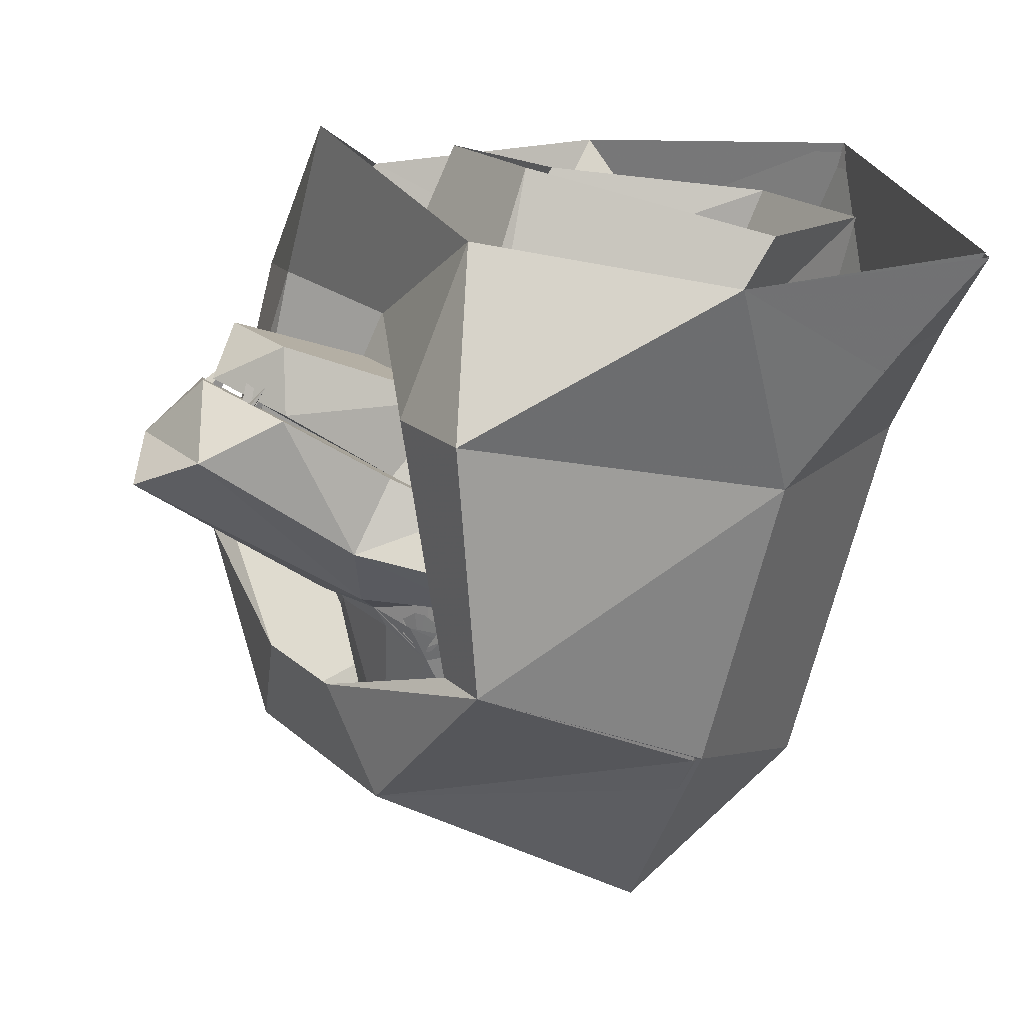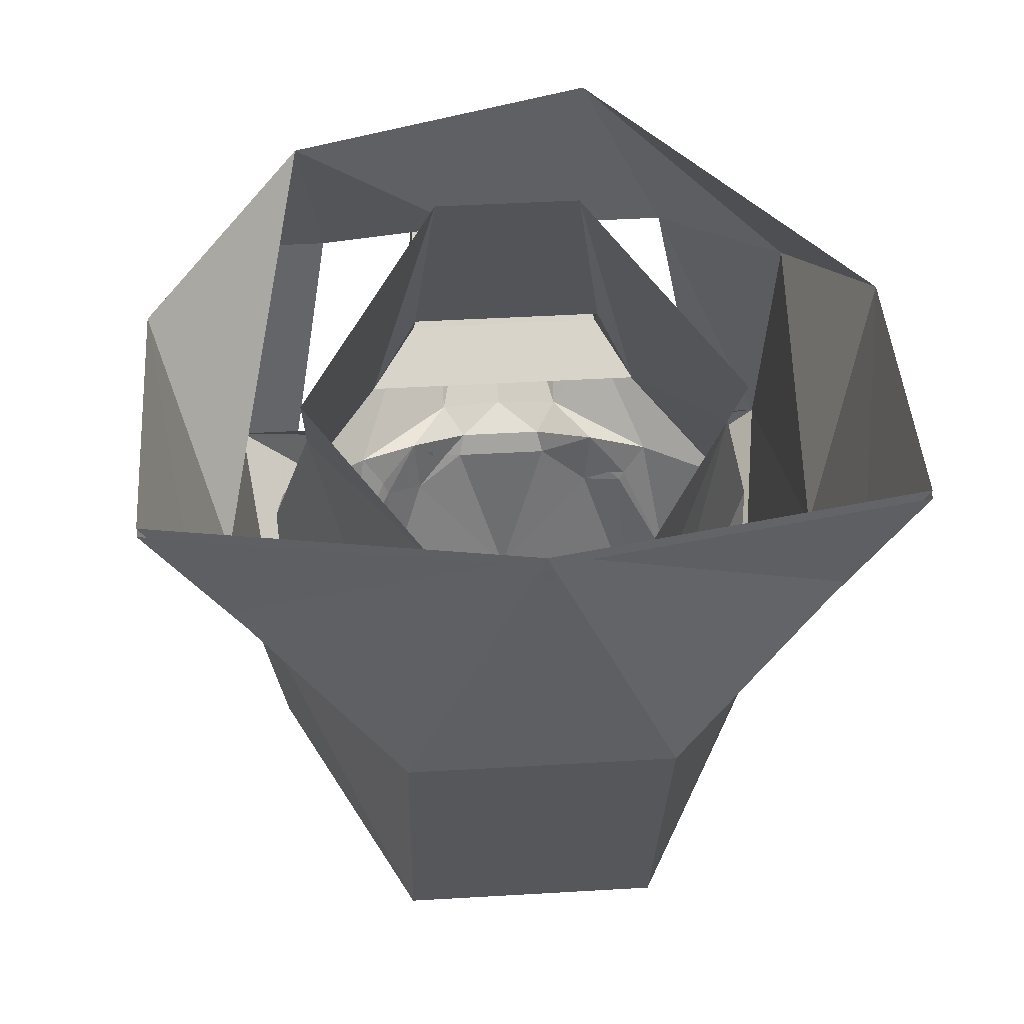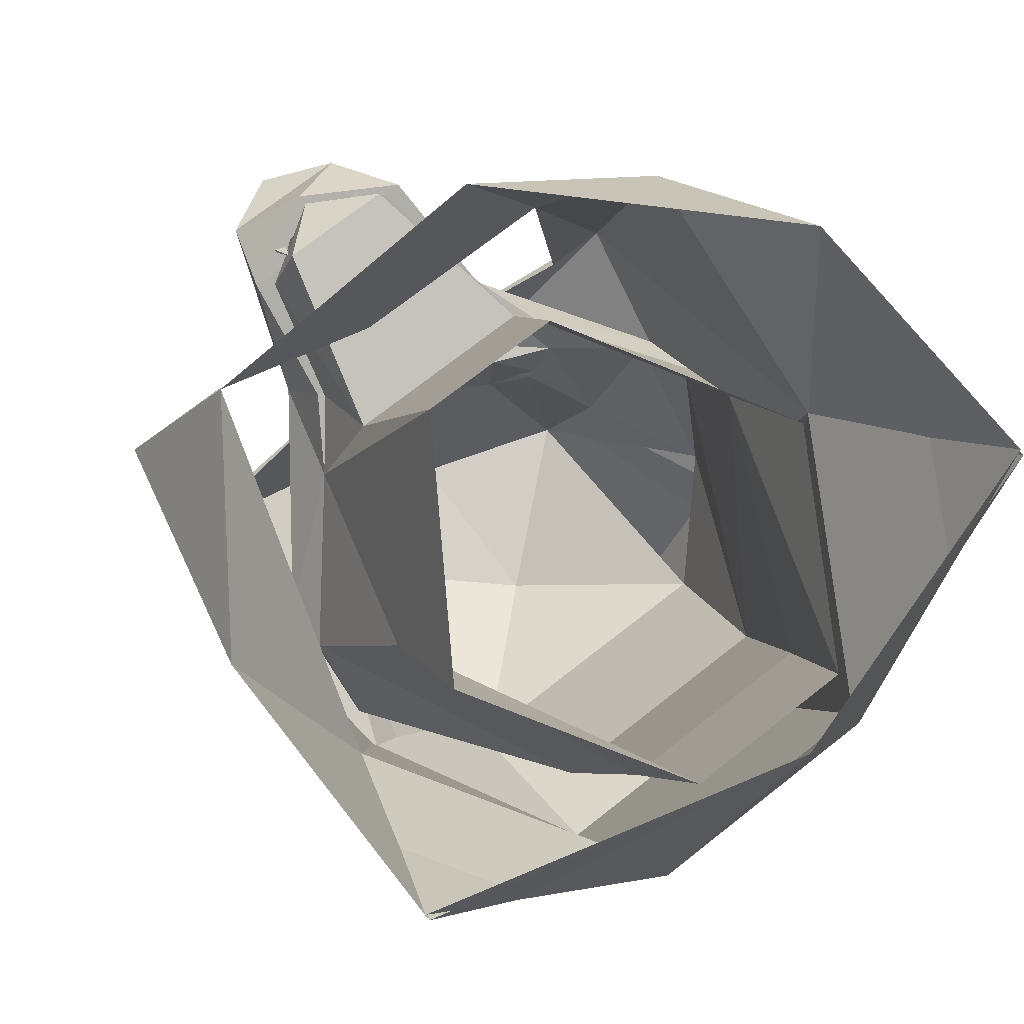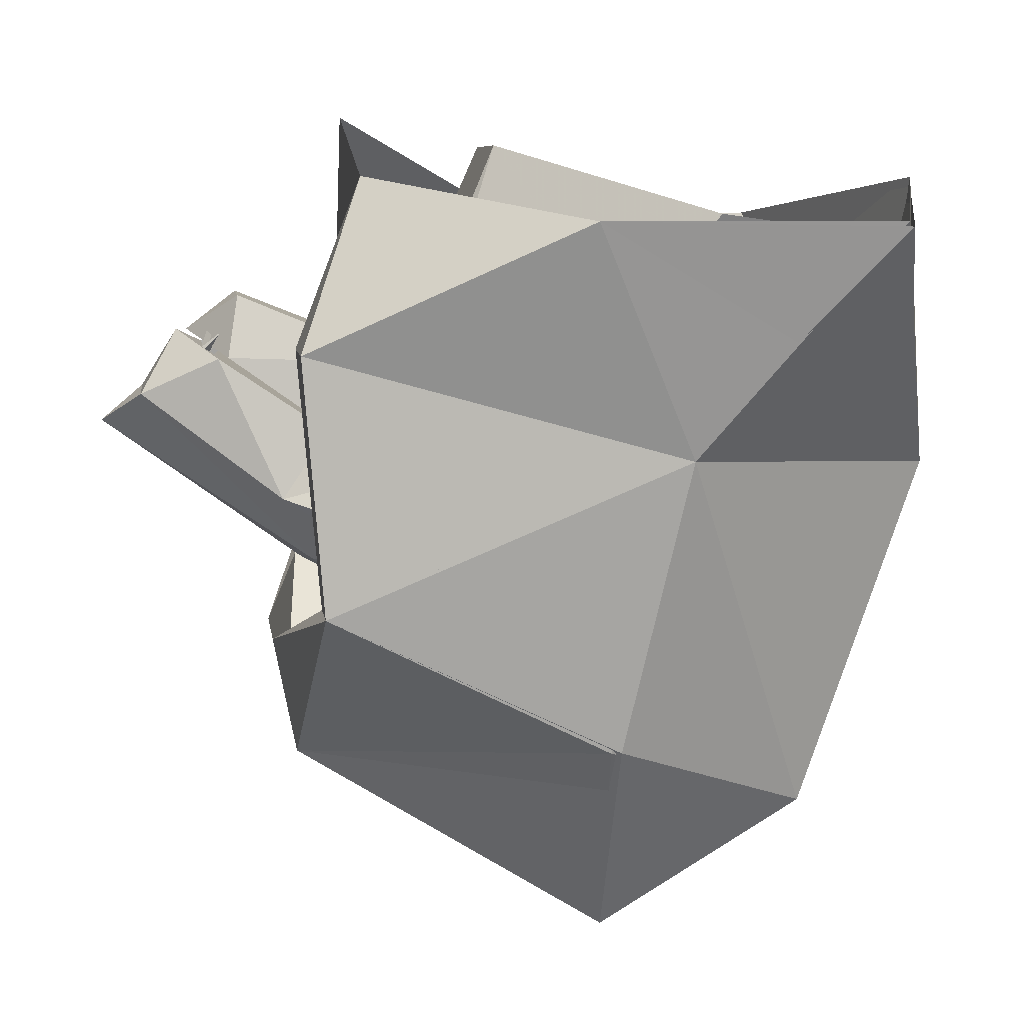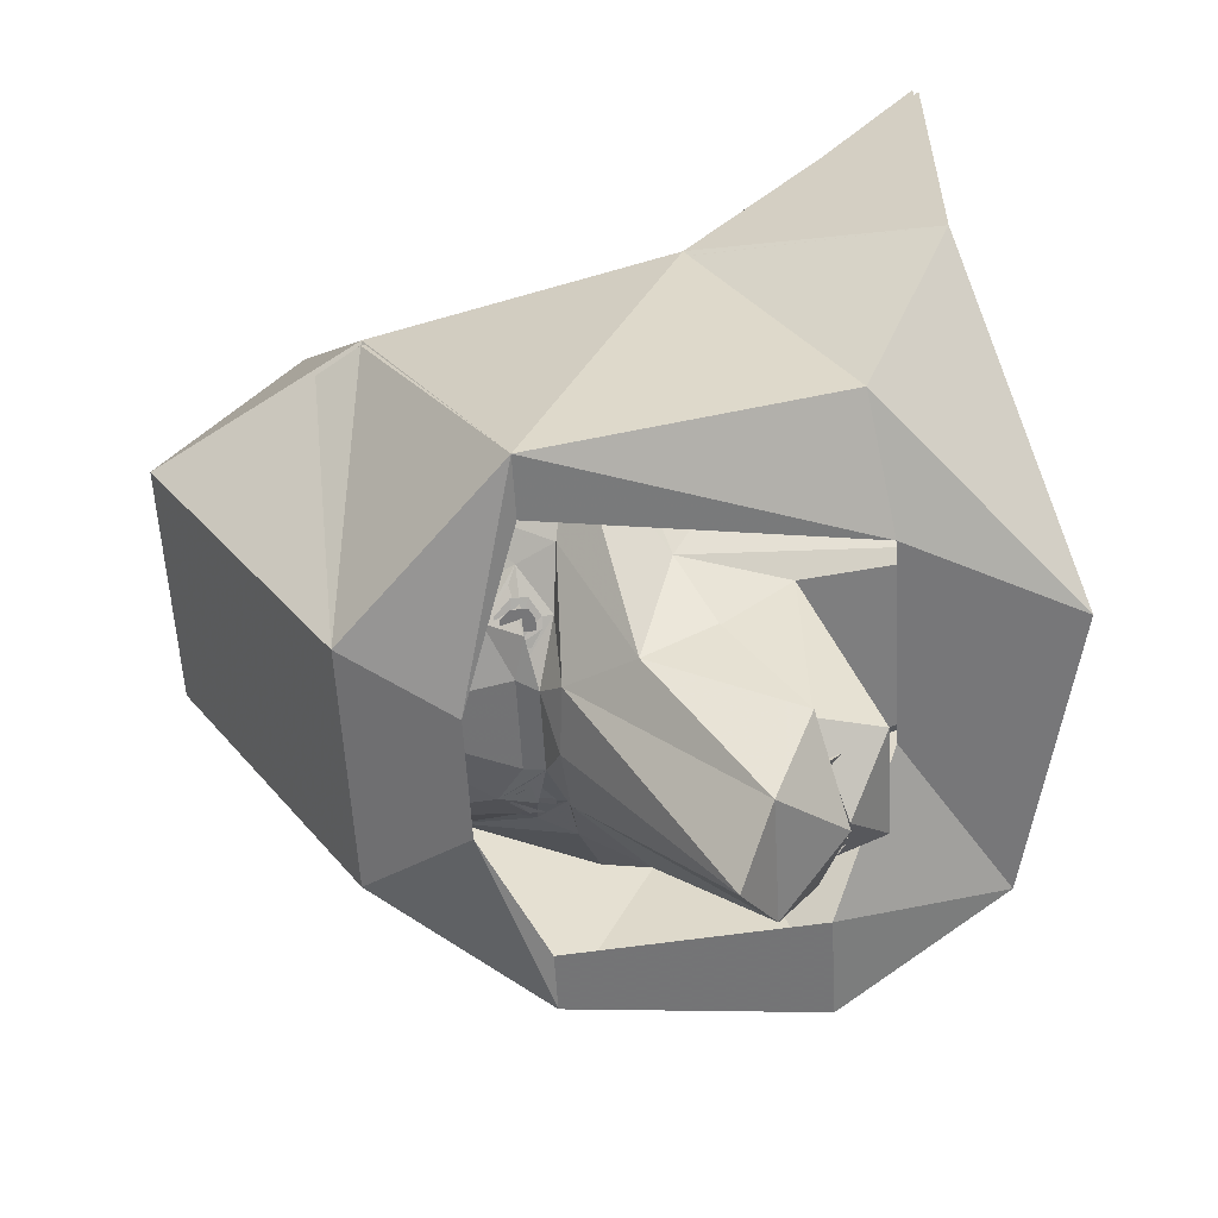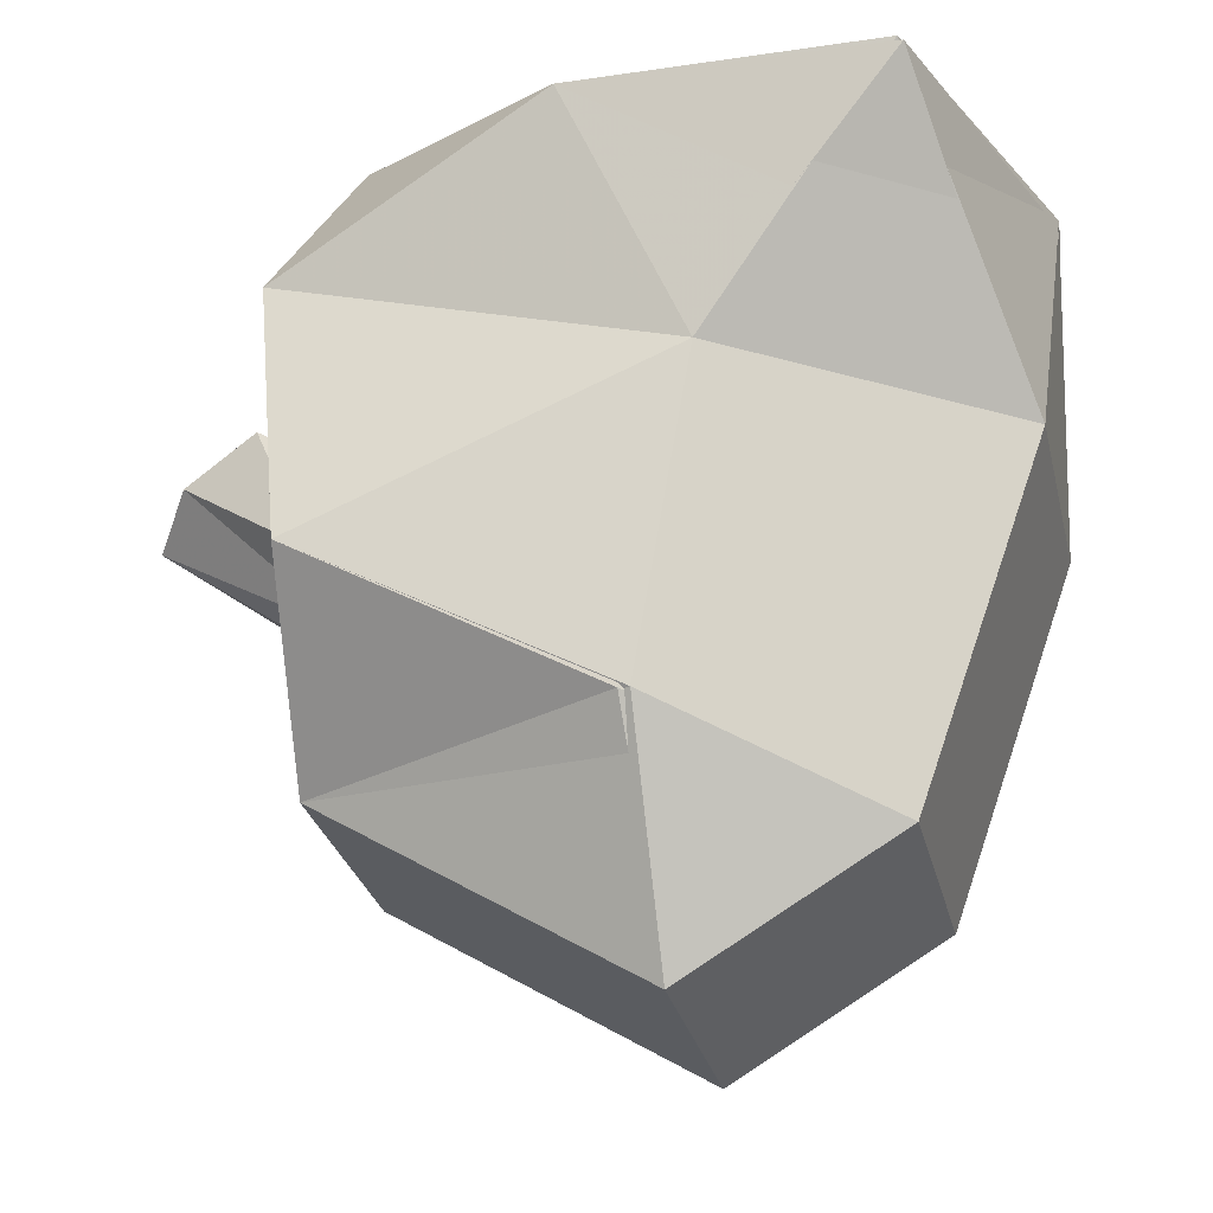
<metadata>
{"format":"obj","ext":"obj","renderer":"f3d","projection":"perspective","resolution":1024,"background":"white","views":[{"elev":18.8,"azim":-121.4,"up":"+Y"},{"elev":43.6,"azim":-4.0,"up":"+Y"},{"elev":72.5,"azim":-38.2,"up":"+Y"},{"elev":7.4,"azim":-97.6,"up":"+Y"},{"elev":-57.2,"azim":93.2,"up":"+Z"},{"elev":-27.8,"azim":-77.3,"up":"+Y"}]}
</metadata>
<code>
v 0.4375 0.1797 -0.2812
v 0.5312 0.3047 -0.03125
v 0.4375 -0.03906 0.125
v 0.4375 -0.2578 -0.4062
v 0.25 0.2109 -0.3438
v 0.125 0.4609 -0.3438
v 0.4375 -0.03125 0.1094
v 0.5312 0.2969 0.4141
v 0.1875 -0.0625 0.5156
v 0 0.3516 0.5625
v -0.1875 -0.0625 0.5156
v -0.5312 0.2969 0.4141
v -0.4375 -0.03125 0.1094
v -0.5312 0.3047 -0.03125
v -0.3125 0.3672 -0.3438
v -0.4375 0.1172 -0.4375
v -0.4375 -0.03906 0.125
v -0.5312 0.3047 0.4062
v -0.1875 -0.07031 0.5312
v 0 0.3672 0.5625
v 0.1875 -0.07031 0.5312
v 0.5312 0.3047 0.4062
v -0.09375 -0.3438 -0.4688
v 0.09375 -0.3438 -0.4688
v 0.1875 -0.5 -0.4375
v -0.1875 -0.5 -0.4375
v -0.4375 -0.2578 -0.4062
v -0.3438 -0.2578 -0.4062
v 0.375 -0.4766 0.03125
v 0.1875 -0.7891 0.03125
v -0.1875 -0.7578 0.03125
v 0.1875 -0.7578 0.03125
v 0.375 -0.4766 0.01562
v 0.1875 -0.5859 0.3359
v -0.1875 -0.5859 0.3359
v -0.375 -0.4766 0.01562
v -0.2812 0.1172 -0.4375
v -0.375 -0.4766 0.03125
v -0.1875 -0.6016 0.3438
v 0.1875 -0.6016 0.3438
v 0.3438 -0.2578 -0.4062
v -0.1875 -0.7891 0.03125
v -0.0625 0.2109 -0.3438
v -0.1328 0.09375 -0.5469
v 0.1406 0.09375 -0.5469
v 0 0.1328 -0.6094
v -0.09375 0.03906 -0.6641
v -0.1641 -0.1172 -0.4531
v -0.1484 -0.01562 -0.3828
v 0.1641 -0.01562 -0.3828
v 0.1641 -0.1172 -0.4531
v 0.09375 0.03906 -0.6641
v 0 -0.007812 -0.7266
v -0.09375 -0.2188 -0.4062
v -0.2344 -0.2188 -0.2812
v -0.3594 -0.1953 -0.1797
v -0.2109 -0.07031 -0.2891
v 0.2109 -0.07031 -0.2891
v -0.3672 -0.1953 -0.1797
v 0.3516 -0.1953 -0.1797
v 0.2344 -0.2188 -0.2812
v 0.09375 -0.2188 -0.4062
v 0 -0.2266 -0.4219
v -0.0625 -0.25 -0.3672
v -0.1484 -0.2266 -0.3203
v -0.2031 -0.2734 -0.2812
v -0.2656 -0.3906 -0.2031
v -0.3594 -0.3906 -0.02344
v -0.375 -0.1562 -0.09375
v -0.3125 0.125 0.04688
v -0.1094 0.4141 -0.125
v -0.1406 0.08594 -0.2656
v -0.1406 -0.01562 -0.375
v 0.1562 -0.01562 -0.375
v 0.1484 0.08594 -0.2656
v 0.1016 0.4141 -0.125
v 0.3125 0.125 0.04688
v 0.3672 -0.1562 -0.09375
v 0.3516 -0.3906 -0.02344
v 0.2656 -0.3906 -0.2031
v 0.2031 -0.2734 -0.2812
v 0.1484 -0.2266 -0.3203
v 0.3672 -0.1953 -0.1797
v 0.0625 -0.25 -0.3672
v 0.1406 -0.3203 -0.3203
v 0.1953 -0.2891 -0.2812
v 0.2109 -0.5156 -0.25
v 0 -0.5156 -0.3203
v 0.07031 -0.2812 -0.3516
v 0.1328 -0.2656 -0.3438
v -0.1953 -0.2969 -0.2812
v -0.1406 -0.3203 -0.3203
v -0.2109 -0.5156 -0.25
v -0.1328 -0.2656 -0.3438
v -0.07031 -0.2812 -0.3516
v 0 -0.5625 -0.07031
v -0.2109 -0.4688 0.125
v 0.2109 -0.4688 0.125
v 0.1797 -0.2344 0.2969
v -0.1797 -0.2344 0.2969
v -0.3672 -0.3906 -0.02344
v -0.1484 0.04688 0.3984
v -0.125 0.2734 0.4922
v -0.3125 0.3125 0.1875
v 0.375 -0.1562 -0.09375
v 0.1094 -0.2812 -0.3359
v 0.1094 -0.2578 -0.3359
v 0.1328 -0.2422 -0.3281
v 0.1484 -0.2422 -0.3203
v 0.1719 -0.2578 -0.3125
v 0.1719 -0.2812 -0.3125
v 0.1484 -0.3047 -0.3203
v 0.1328 -0.3047 -0.3281
v 0.1172 -0.2812 -0.3281
v 0.1172 -0.2578 -0.3281
v 0.1328 -0.25 -0.3281
v 0.1484 -0.25 -0.3281
v 0.1641 -0.2578 -0.3281
v 0.1641 -0.2812 -0.3281
v 0.1484 -0.2969 -0.3281
v 0.1328 -0.2969 -0.3281
v -0.1328 -0.3047 -0.3281
v -0.1484 -0.3047 -0.3203
v -0.1719 -0.2812 -0.3125
v -0.1719 -0.2578 -0.3125
v -0.1484 -0.2422 -0.3281
v -0.1328 -0.2422 -0.3359
v -0.1094 -0.2578 -0.3438
v -0.1094 -0.2812 -0.3438
v -0.1328 -0.2969 -0.3281
v -0.1484 -0.2969 -0.3203
v -0.1641 -0.2812 -0.3125
v -0.1641 -0.2578 -0.3125
v -0.1484 -0.25 -0.3203
v -0.1328 -0.25 -0.3281
v -0.1172 -0.2578 -0.3359
v -0.1172 -0.2812 -0.3359
v 0.07031 0.1172 -0.5469
v 0.07031 0.1094 -0.5391
v 0.05469 0.0625 -0.5859
v 0.04688 0.1328 -0.5625
v 0.04688 0.1172 -0.5469
v -0.05469 0.0625 -0.5859
v -0.07031 0.1094 -0.5391
v -0.07031 0.1172 -0.5469
v -0.04688 0.1328 -0.5625
v -0.04688 0.1172 -0.5469
v 0.08594 0.07812 -0.5938
v 0.08594 0.08594 -0.6016
v 0.07031 0.1328 -0.5391
v 0.05469 0.05469 -0.5859
v 0.05469 0.07812 -0.5938
v -0.07031 0.1328 -0.5391
v -0.08594 0.08594 -0.6016
v -0.08594 0.07812 -0.5938
v -0.05469 0.05469 -0.5859
v -0.05469 0.07812 -0.5938
v 0.1484 0.04688 0.3984
v 0.3125 0.3125 0.1875
v 0.125 0.2734 0.4922
v 0.3672 -0.3906 -0.02344
v -0.07812 0.1875 -0.5156
v 0.08594 0.1875 -0.5156
v 0 0.1328 -0.5938
v -0.1094 0.09375 -0.5312
v 0.1172 0.09375 -0.5312
f 1 2 3
f 1 3 4
f 1 4 5
f 1 5 6
f 1 6 2
f 1 2 6
f 1 6 5
f 1 5 4
f 1 4 7
f 1 7 2
f 2 7 8
f 8 7 9
f 8 9 10
f 10 9 11
f 10 11 12
f 12 11 13
f 12 13 14
f 14 13 15
f 14 15 16
f 14 16 17
f 14 17 18
f 18 17 19
f 18 19 20
f 20 19 21
f 20 21 22
f 22 21 3
f 22 3 2
f 23 24 25
f 23 25 26
f 23 26 27
f 23 27 28
f 23 28 27
f 23 27 26
f 23 26 24
f 24 26 25
f 24 25 4
f 24 4 25
f 25 4 29
f 25 29 30
f 25 30 26
f 25 26 31
f 25 31 32
f 25 32 33
f 25 33 4
f 4 33 7
f 7 33 34
f 7 34 9
f 9 34 11
f 11 34 35
f 11 35 13
f 13 35 36
f 13 36 27
f 13 27 16
f 13 16 15
f 15 16 37
f 15 37 16
f 16 37 28
f 16 28 27
f 16 27 17
f 17 27 38
f 17 38 39
f 17 39 19
f 19 39 21
f 21 39 40
f 21 40 3
f 3 40 29
f 3 29 4
f 24 41 4
f 24 4 41
f 41 4 5
f 41 5 4
f 42 38 26
f 42 26 30
f 42 30 40
f 42 40 39
f 42 39 38
f 38 27 26
f 26 27 36
f 26 36 31
f 31 36 35
f 31 35 32
f 32 35 34
f 32 34 33
f 29 40 30
f 43 15 6
f 43 6 5
f 43 5 15
f 43 15 37
f 43 37 15
f 37 16 27
f 37 27 28
f 5 6 15
f 44 45 46
f 44 49 50
f 44 50 45
f 44 45 46
f 44 49 50
f 44 50 45
f 49 57 58
f 49 58 50
f 49 57 58
f 49 58 50
f 57 73 58
f 58 73 74
f 57 73 58
f 58 73 74
f 73 165 74
f 74 165 166
f 164 166 165
f 165 166 74
f 165 74 73
f 165 164 166
f 44 46 47
f 44 47 48
f 44 48 49
f 44 46 47
f 44 47 48
f 44 48 49
f 45 50 51
f 45 51 52
f 45 52 46
f 46 52 47
f 47 53 54
f 47 54 48
f 48 54 55
f 48 55 56
f 48 56 57
f 48 57 49
f 50 58 51
f 50 51 45
f 45 51 52
f 45 52 46
f 46 52 47
f 47 53 54
f 47 54 48
f 48 54 55
f 48 55 59
f 48 59 57
f 48 57 49
f 50 58 51
f 51 58 60
f 51 60 61
f 51 61 62
f 51 62 52
f 52 62 53
f 53 62 63
f 53 63 54
f 54 63 64
f 54 64 65
f 54 65 55
f 55 65 66
f 55 66 67
f 55 67 56
f 56 67 68
f 56 68 69
f 56 69 57
f 57 69 70
f 57 70 71
f 57 71 72
f 57 72 73
f 58 74 75
f 58 75 76
f 58 76 77
f 58 77 78
f 58 78 60
f 60 78 79
f 60 79 80
f 60 80 61
f 61 80 81
f 61 81 82
f 61 82 62
f 61 62 51
f 61 51 83
f 61 83 80
f 61 80 81
f 61 81 82
f 61 82 62
f 62 82 84
f 62 84 63
f 62 63 53
f 62 53 52
f 62 52 51
f 85 86 87
f 85 87 88
f 85 88 89
f 85 86 87
f 85 87 88
f 85 88 89
f 85 89 90
f 85 90 86
f 86 90 81
f 86 81 80
f 86 80 87
f 87 80 79
f 80 87 86
f 80 86 81
f 81 86 90
f 90 86 85
f 90 85 89
f 90 89 84
f 84 89 64
f 84 64 63
f 84 63 62
f 84 62 82
f 84 89 64
f 84 64 63
f 63 64 54
f 63 54 53
f 91 92 93
f 91 93 67
f 91 67 66
f 91 66 94
f 91 94 92
f 91 92 93
f 91 93 67
f 91 67 66
f 92 95 88
f 92 88 93
f 93 88 96
f 93 96 97
f 97 96 98
f 97 98 99
f 97 99 100
f 97 100 68
f 68 100 69
f 69 100 70
f 69 70 57
f 69 57 59
f 69 59 101
f 69 101 100
f 69 100 70
f 70 100 102
f 70 102 103
f 70 103 104
f 70 104 71
f 70 71 57
f 57 71 72
f 57 72 73
f 58 74 75
f 58 75 76
f 58 76 77
f 58 77 105
f 58 105 83
f 58 83 51
f 95 92 94
f 95 94 64
f 95 64 89
f 95 89 88
f 95 88 92
f 95 64 89
f 95 89 88
f 87 96 88
f 88 96 93
f 88 93 92
f 87 98 96
f 87 96 88
f 96 87 98
f 96 98 97
f 96 97 93
f 99 158 102
f 99 102 100
f 99 100 97
f 99 97 98
f 99 98 79
f 99 79 78
f 99 78 77
f 99 77 158
f 99 158 102
f 99 102 100
f 100 102 70
f 70 102 103
f 70 103 104
f 70 104 71
f 68 67 93
f 77 76 159
f 77 159 160
f 77 160 158
f 77 158 99
f 77 99 105
f 105 99 161
f 105 161 83
f 83 161 80
f 80 161 87
f 160 103 102
f 160 102 158
f 160 158 77
f 160 77 159
f 159 77 76
f 162 72 75
f 162 75 163
f 162 163 164
f 162 164 165
f 162 165 72
f 162 72 75
f 162 75 163
f 162 163 164
f 162 164 165
f 162 165 72
f 72 165 73
f 74 166 75
f 75 166 163
f 163 166 164
f 165 73 72
f 71 76 75
f 71 75 72
f 75 71 76
f 71 75 72
f 64 65 54
f 54 65 55
f 55 65 66
f 55 66 67
f 55 67 59
f 59 67 101
f 101 67 93
f 92 91 94
f 92 94 95
f 95 94 64
f 91 66 94
f 90 89 84
f 99 98 161
f 101 97 100
f 160 103 102
f 160 102 158
f 166 164 163
f 166 163 75
f 166 75 74
f 47 52 53
f 47 52 53
f 85 82 81
f 85 81 86
f 85 89 82
f 85 82 81
f 85 81 86
f 84 82 89
f 91 66 65
f 91 65 92
f 91 66 65
f 91 65 92
f 92 65 64
f 92 64 95
f 95 92 64
f 89 84 82
f 89 82 85
f 92 65 64
f 106 107 108
f 106 108 109
f 106 109 110
f 106 110 111
f 106 111 112
f 106 112 113
f 112 106 111
f 111 106 110
f 110 106 109
f 109 106 108
f 108 106 107
f 122 123 124
f 122 124 125
f 122 125 126
f 122 126 127
f 122 127 128
f 122 128 129
f 128 122 127
f 127 122 126
f 126 122 125
f 125 122 124
f 124 122 123
f 106 112 113
f 122 128 129
f 114 115 116
f 114 116 117
f 114 117 118
f 114 118 119
f 114 119 120
f 114 120 121
f 120 114 119
f 119 114 118
f 118 114 117
f 117 114 116
f 116 114 115
f 130 131 132
f 130 132 133
f 130 133 134
f 130 134 135
f 130 135 136
f 130 136 137
f 136 130 135
f 135 130 134
f 134 130 133
f 133 130 132
f 132 130 131
f 114 120 121
f 130 136 137
f 138 139 140
f 138 140 141
f 141 140 142
f 142 140 139
f 139 140 138
f 138 140 141
f 141 140 142
f 142 140 139
f 143 144 145
f 143 145 146
f 143 146 147
f 143 147 144
f 143 144 145
f 143 145 146
f 143 146 147
f 143 147 144
f 148 149 150
f 148 150 151
f 151 150 152
f 152 150 149
f 149 150 148
f 148 150 151
f 151 150 152
f 152 150 149
f 153 154 155
f 153 155 156
f 153 156 157
f 153 157 154
f 153 154 155
f 153 155 156
f 153 156 157
f 153 157 154

</code>
